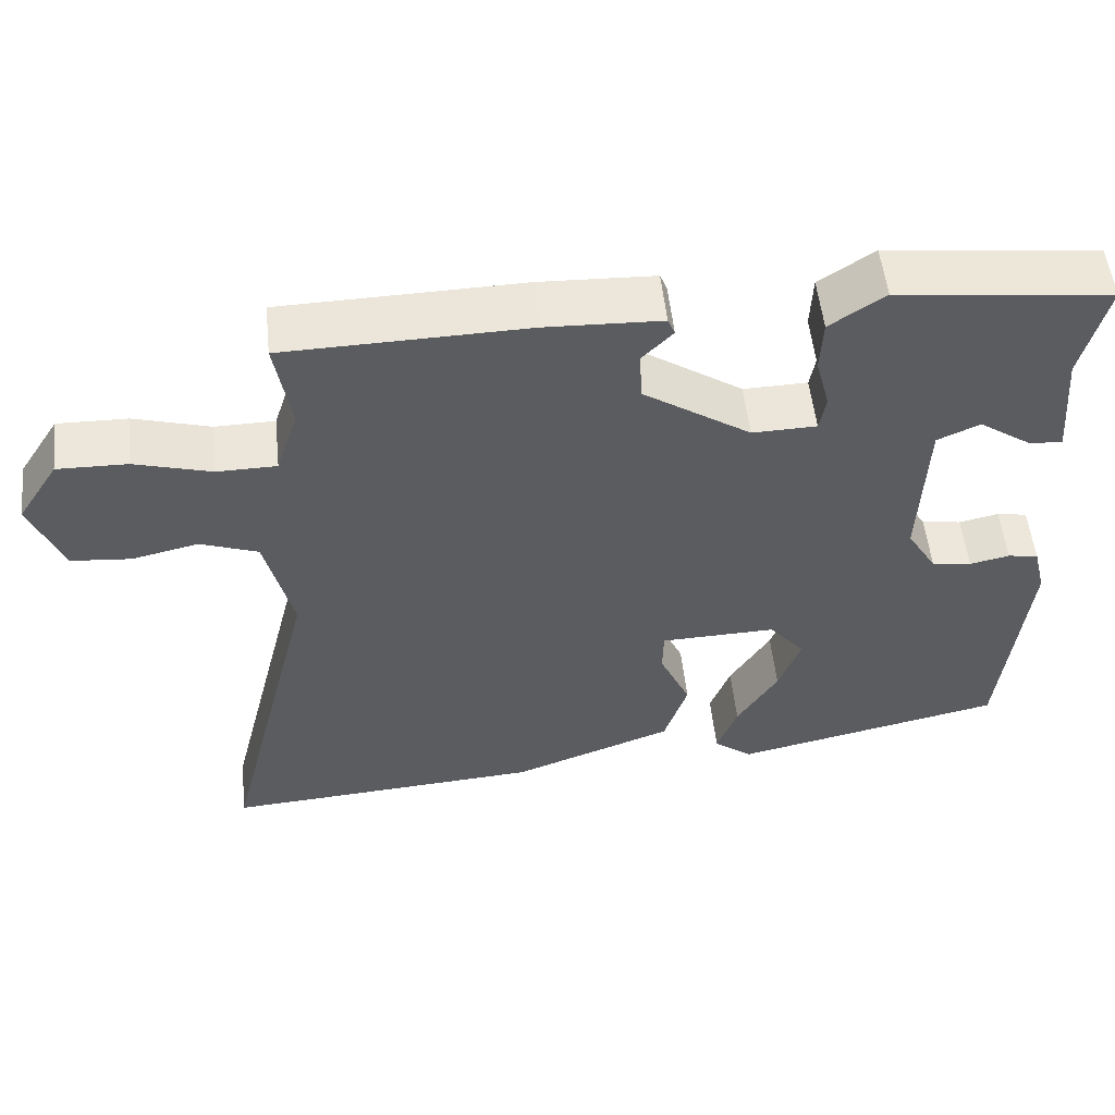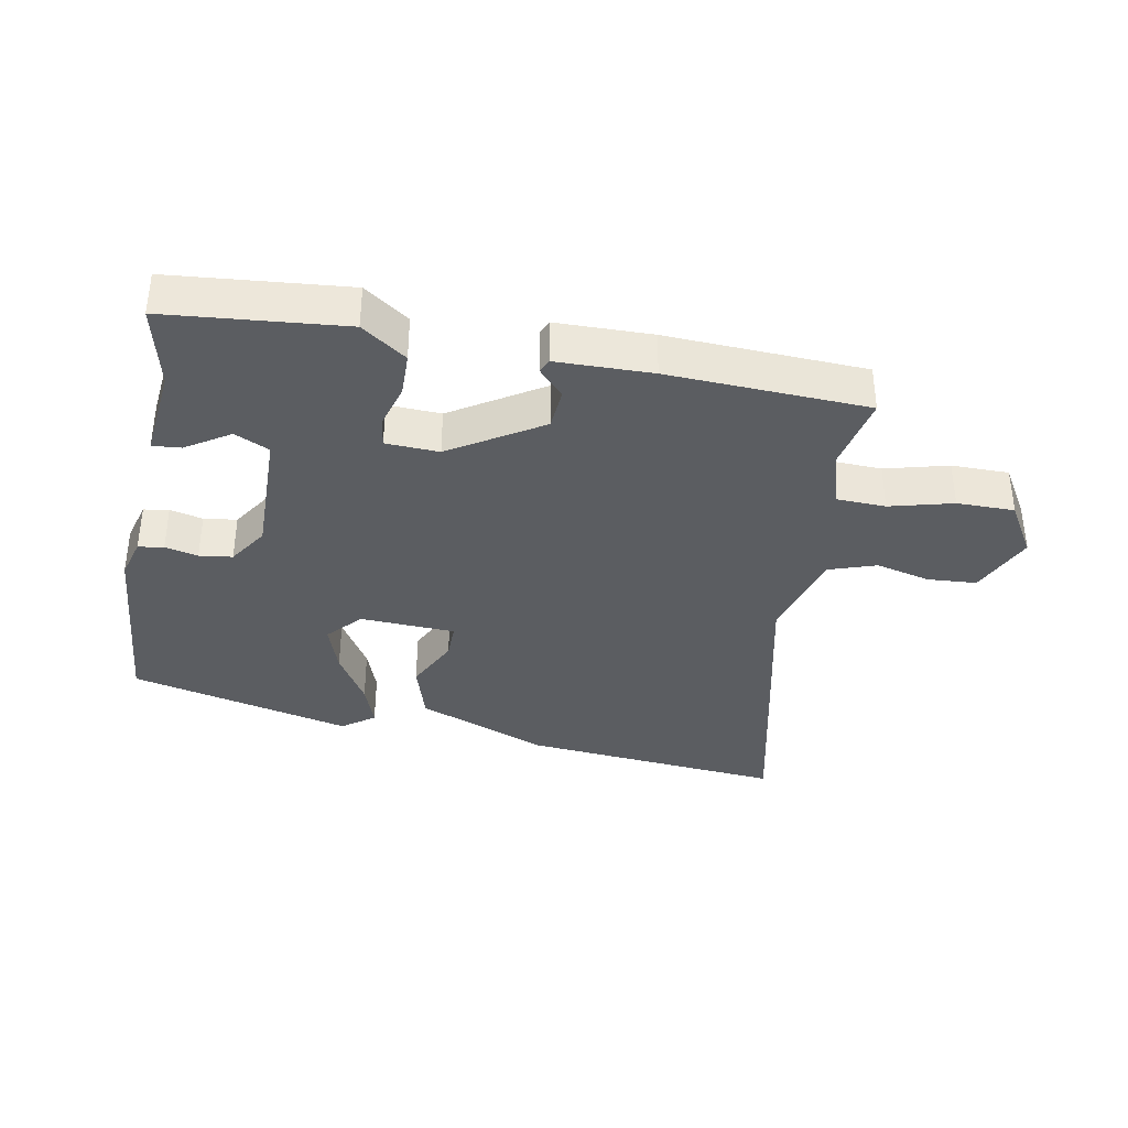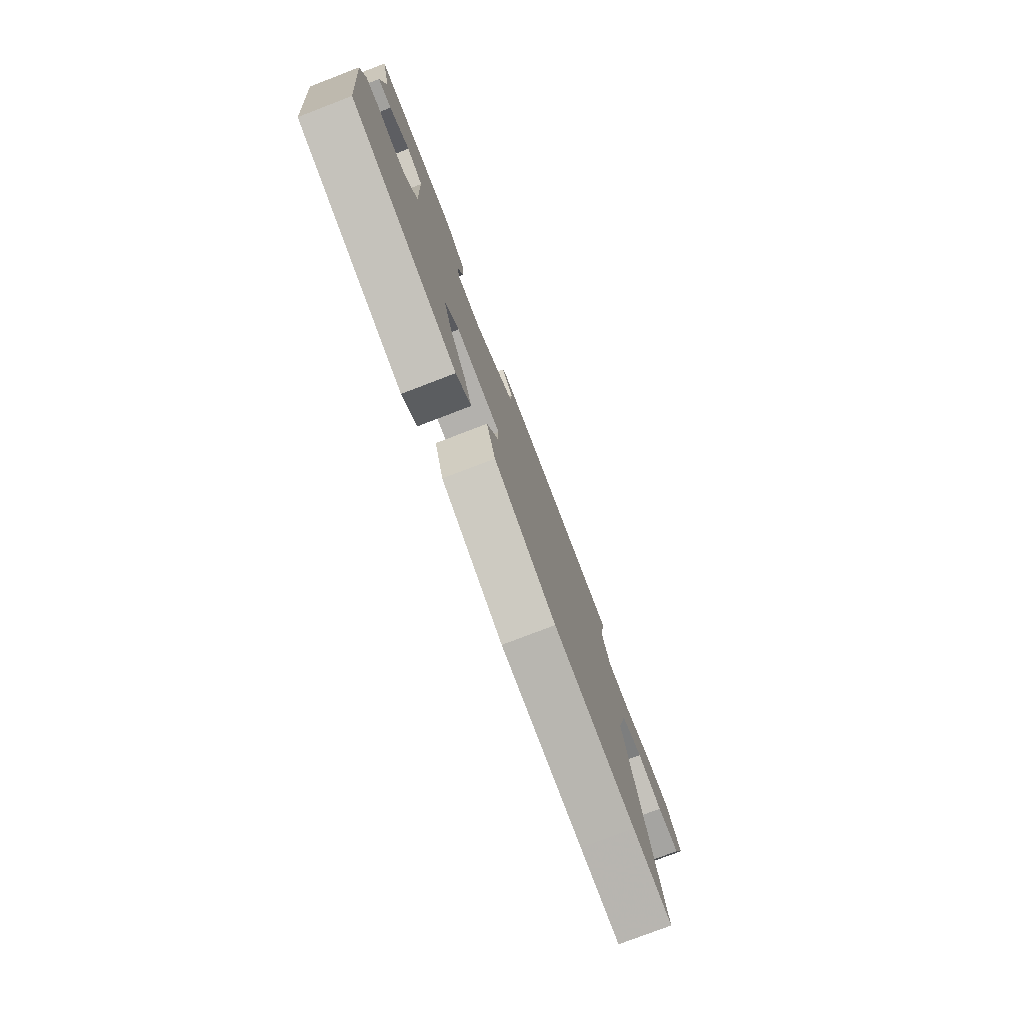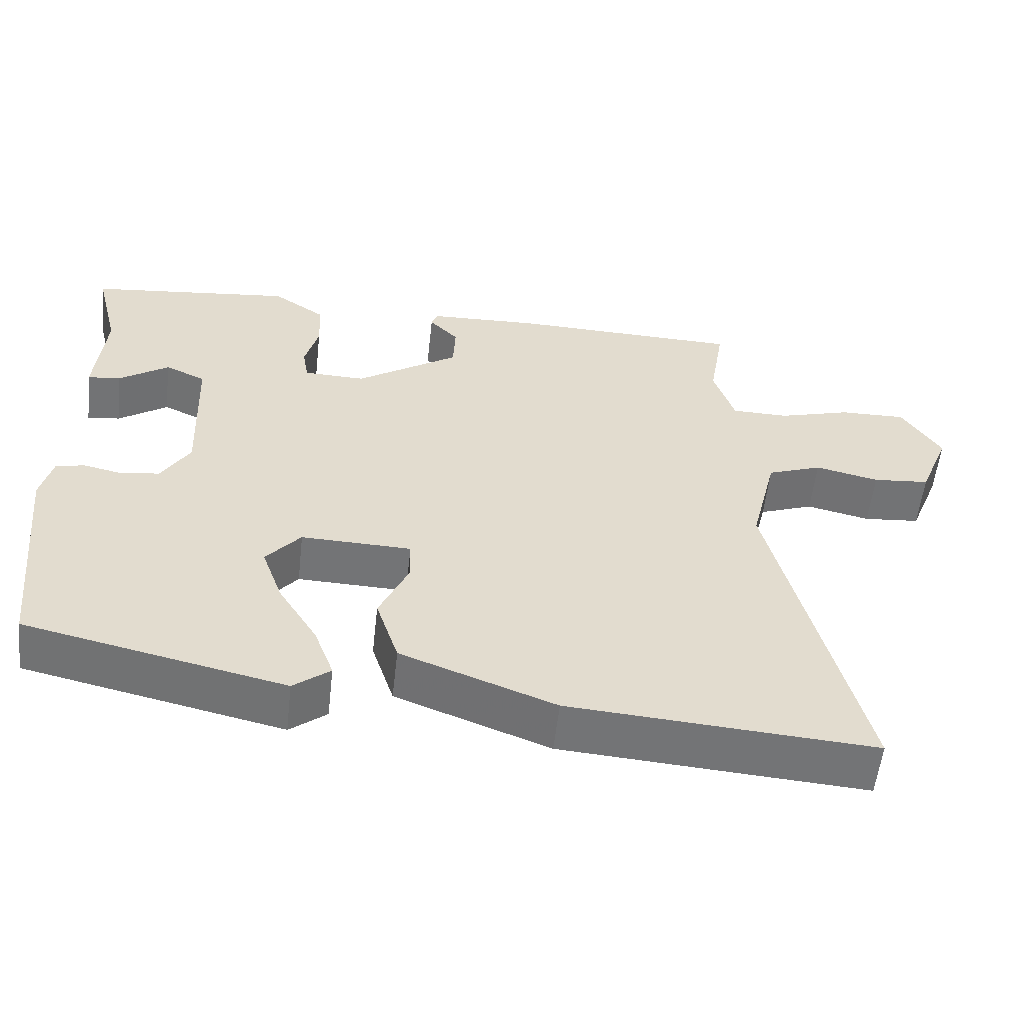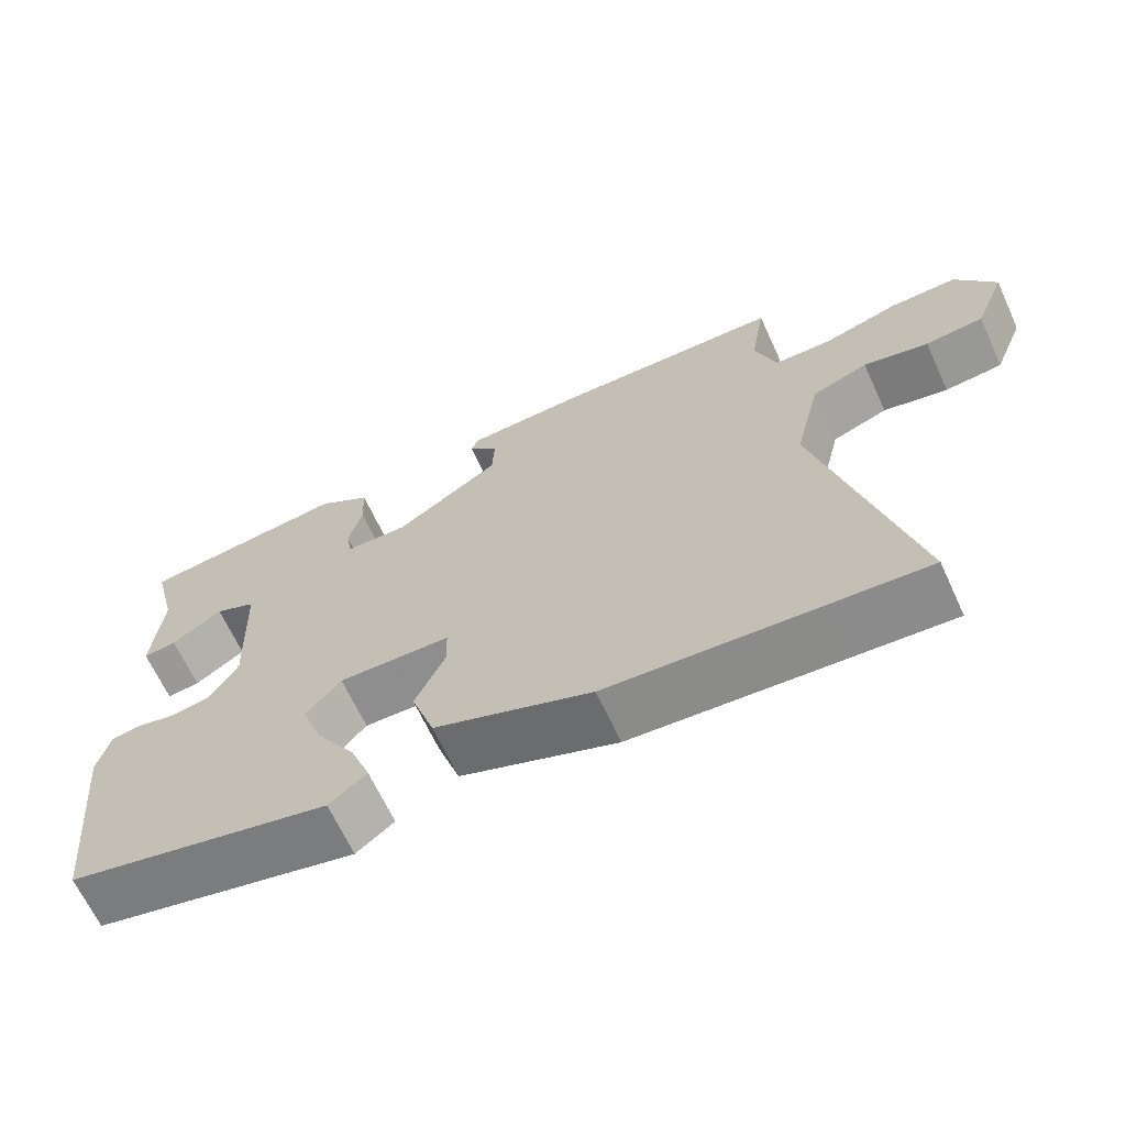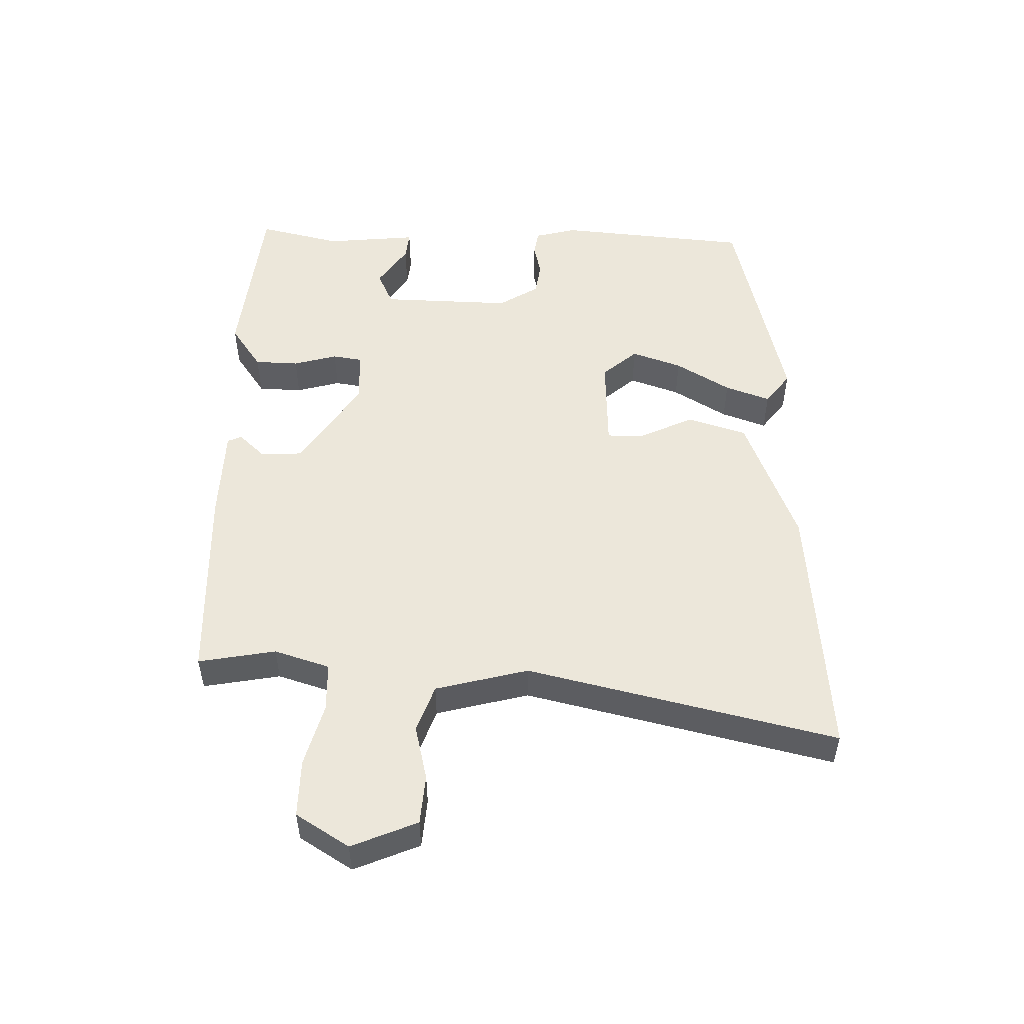
<metadata>
{"format":"obj","ext":"obj","renderer":"f3d","projection":"perspective","resolution":1024,"background":"white","views":[{"elev":53.8,"azim":173.9,"up":"+Z"},{"elev":-36.2,"azim":-12.0,"up":"+Y"},{"elev":-77.9,"azim":-69.0,"up":"+Z"},{"elev":-56.1,"azim":-6.4,"up":"+Z"},{"elev":-65.9,"azim":24.8,"up":"+Z"},{"elev":51.3,"azim":90.6,"up":"+Y"}]}
</metadata>
<code>
v 0.617 0.07 -0.508
v 0.484 0.07 -0.499
v 0.211 0.07 -0.48
v 0.005 0.07 -0.403
v -0.025 0.07 -0.312
v 0.014 0.07 -0.227
v 0.013 0.07 -0.171
v -0.134 0.07 -0.167
v -0.18 0.07 -0.221
v -0.152 0.07 -0.298
v -0.1 0.07 -0.381
v -0.074 0.07 -0.45
v -0.123 0.07 -0.488
v -0.468 0.07 -0.412
v -0.499 0.07 -0.113
v -0.483 0.07 -0.049
v -0.444 0.07 -0.042
v -0.393 0.07 -0.053
v -0.342 0.07 -0.045
v -0.304 0.07 0.017
v -0.312 0.07 0.219
v -0.366 0.07 0.243
v -0.432 0.07 0.198
v -0.476 0.07 0.193
v -0.464 0.07 0.335
v -0.496 0.07 0.463
v -0.223 0.07 0.495
v -0.153 0.07 0.448
v -0.15 0.07 0.38
v -0.168 0.07 0.312
v -0.16 0.07 0.266
v -0.078 0.07 0.264
v 0.059 0.07 0.355
v 0.062 0.07 0.419
v 0.023 0.07 0.459
v 0.032 0.07 0.481
v 0.179 0.07 0.487
v 0.487 0.07 0.48
v 0.467 0.07 0.361
v 0.495 0.07 0.276
v 0.571 0.07 0.275
v 0.668 0.07 0.303
v 0.757 0.07 0.305
v 0.809 0.07 0.224
v 0.768 0.07 0.123
v 0.692 0.07 0.116
v 0.607 0.07 0.135
v 0.534 0.07 0.108
v 0.499 0.07 -0.035
v 0.617 0 -0.508
v 0.484 0 -0.499
v 0.211 0 -0.48
v 0.005 0 -0.403
v -0.025 0 -0.312
v 0.014 0 -0.227
v 0.013 0 -0.171
v -0.134 0 -0.167
v -0.18 0 -0.221
v -0.152 0 -0.298
v -0.1 0 -0.381
v -0.074 0 -0.45
v -0.123 0 -0.488
v -0.468 0 -0.412
v -0.499 0 -0.113
v -0.483 0 -0.049
v -0.444 0 -0.042
v -0.393 0 -0.053
v -0.342 0 -0.045
v -0.304 0 0.017
v -0.312 0 0.219
v -0.366 0 0.243
v -0.432 0 0.198
v -0.476 0 0.193
v -0.464 0 0.335
v -0.496 0 0.463
v -0.223 0 0.495
v -0.153 0 0.448
v -0.15 0 0.38
v -0.168 0 0.312
v -0.16 0 0.266
v -0.078 0 0.264
v 0.059 0 0.355
v 0.062 0 0.419
v 0.023 0 0.459
v 0.032 0 0.481
v 0.179 0 0.487
v 0.487 0 0.48
v 0.467 0 0.361
v 0.495 0 0.276
v 0.571 0 0.275
v 0.668 0 0.303
v 0.757 0 0.305
v 0.809 0 0.224
v 0.768 0 0.123
v 0.692 0 0.116
v 0.607 0 0.135
v 0.534 0 0.108
v 0.499 0 -0.035
f 44 45 46 47
f 44 47 48
f 41 42 43 44
f 40 41 44 48
f 39 40 48 49
f 37 38 39
f 34 35 36 37
f 33 34 37 39
f 32 33 39 49
f 27 28 29 30
f 25 26 27 30
f 25 30 31
f 22 23 24 25
f 21 22 25 31
f 20 21 31 32
f 15 16 17 18
f 15 18 19
f 14 15 19
f 10 11 12 13
f 9 10 13 14
f 8 9 14 19
f 3 4 5 6
f 3 6 7
f 2 3 7
f 1 2 7
f 49 1 7
f 19 20 32 49
f 7 8 19 49
f 96 95 94 93
f 97 96 93
f 93 92 91 90
f 97 93 90 89
f 98 97 89 88
f 88 87 86
f 86 85 84 83
f 88 86 83 82
f 98 88 82 81
f 79 78 77 76
f 79 76 75 74
f 80 79 74
f 74 73 72 71
f 80 74 71 70
f 81 80 70 69
f 67 66 65 64
f 68 67 64
f 68 64 63
f 62 61 60 59
f 63 62 59 58
f 68 63 58 57
f 55 54 53 52
f 56 55 52
f 56 52 51
f 56 51 50
f 56 50 98
f 98 81 69 68
f 98 68 57 56
f 1 50 51 2
f 2 51 52 3
f 3 52 53 4
f 4 53 54 5
f 5 54 55 6
f 6 55 56 7
f 7 56 57 8
f 8 57 58 9
f 9 58 59 10
f 10 59 60 11
f 11 60 61 12
f 12 61 62 13
f 13 62 63 14
f 14 63 64 15
f 15 64 65 16
f 16 65 66 17
f 17 66 67 18
f 18 67 68 19
f 19 68 69 20
f 20 69 70 21
f 21 70 71 22
f 22 71 72 23
f 23 72 73 24
f 24 73 74 25
f 25 74 75 26
f 26 75 76 27
f 27 76 77 28
f 28 77 78 29
f 29 78 79 30
f 30 79 80 31
f 31 80 81 32
f 32 81 82 33
f 33 82 83 34
f 34 83 84 35
f 35 84 85 36
f 36 85 86 37
f 37 86 87 38
f 38 87 88 39
f 39 88 89 40
f 40 89 90 41
f 41 90 91 42
f 42 91 92 43
f 43 92 93 44
f 44 93 94 45
f 45 94 95 46
f 46 95 96 47
f 47 96 97 48
f 48 97 98 49
f 49 98 50 1

</code>
